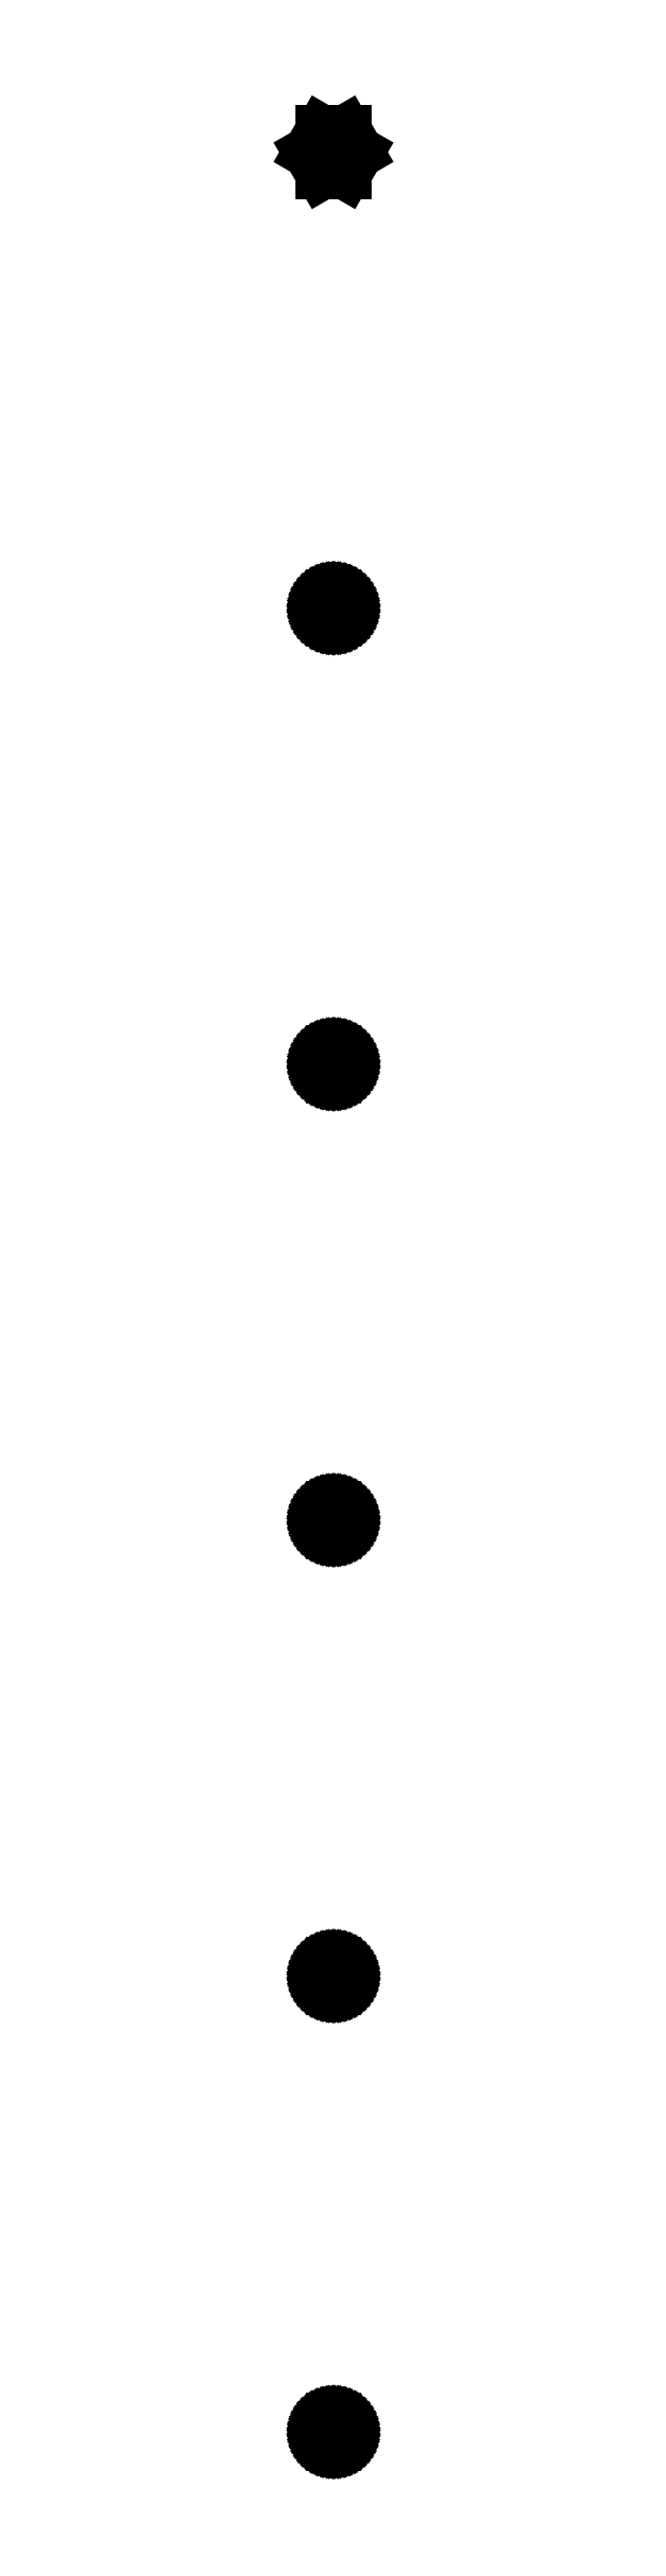
<metadata>
{"format":"dxf","ext":"dxf","renderer":"ezdxf+matplotlib","layout":"modelspace","background":"white","min_lineweight":24,"dpi":150}
</metadata>
<code>
0
SECTION
2
ENTITIES
0
LINE
8
0
10
5.77
20
550
11
2.885
21
555
0
LINE
8
0
10
2.885
20
555
11
-2.885
21
555
0
LINE
8
0
10
-2.885
20
555
11
-5.77
21
550
0
LINE
8
0
10
-5.77
20
550
11
-2.885
21
545
0
LINE
8
0
10
-2.885
20
545
11
2.885
21
545
0
LINE
8
0
10
2.885
20
545
11
5.77
21
550
0
LINE
8
0
10
0.5621
20
437.1
11
0.927
21
437.1
0
LINE
8
0
10
0.927
20
437.1
11
1.277
21
437.3
0
LINE
8
0
10
1.277
20
437.3
11
1.607
21
437.5
0
LINE
8
0
10
1.607
20
437.5
11
1.912
21
437.7
0
LINE
8
0
10
1.912
20
437.7
11
2.187
21
437.9
0
LINE
8
0
10
2.187
20
437.9
11
2.427
21
438.2
0
LINE
8
0
10
2.427
20
438.2
11
2.629
21
438.6
0
LINE
8
0
10
2.629
20
438.6
11
2.789
21
438.9
0
LINE
8
0
10
2.789
20
438.9
11
2.906
21
439.3
0
LINE
8
0
10
2.906
20
439.3
11
2.976
21
439.6
0
LINE
8
0
10
2.976
20
439.6
11
3
21
440
0
LINE
8
0
10
3
20
440
11
2.976
21
440.4
0
LINE
8
0
10
2.976
20
440.4
11
2.906
21
440.7
0
LINE
8
0
10
2.906
20
440.7
11
2.789
21
441.1
0
LINE
8
0
10
2.789
20
441.1
11
2.629
21
441.4
0
LINE
8
0
10
2.629
20
441.4
11
2.427
21
441.8
0
LINE
8
0
10
2.427
20
441.8
11
2.187
21
442.1
0
LINE
8
0
10
2.187
20
442.1
11
1.912
21
442.3
0
LINE
8
0
10
1.912
20
442.3
11
1.607
21
442.5
0
LINE
8
0
10
1.607
20
442.5
11
1.277
21
442.7
0
LINE
8
0
10
1.277
20
442.7
11
0.927
21
442.9
0
LINE
8
0
10
0.927
20
442.9
11
0.5621
21
442.9
0
LINE
8
0
10
0.5621
20
442.9
11
0.1884
21
443
0
LINE
8
0
10
0.1884
20
443
11
-0.1884
21
443
0
LINE
8
0
10
-0.1884
20
443
11
-0.5621
21
442.9
0
LINE
8
0
10
-0.5621
20
442.9
11
-0.927
21
442.9
0
LINE
8
0
10
-0.927
20
442.9
11
-1.277
21
442.7
0
LINE
8
0
10
-1.277
20
442.7
11
-1.607
21
442.5
0
LINE
8
0
10
-1.607
20
442.5
11
-1.912
21
442.3
0
LINE
8
0
10
-1.912
20
442.3
11
-2.187
21
442.1
0
LINE
8
0
10
-2.187
20
442.1
11
-2.427
21
441.8
0
LINE
8
0
10
-2.427
20
441.8
11
-2.629
21
441.4
0
LINE
8
0
10
-2.629
20
441.4
11
-2.789
21
441.1
0
LINE
8
0
10
-2.789
20
441.1
11
-2.906
21
440.7
0
LINE
8
0
10
-2.906
20
440.7
11
-2.976
21
440.4
0
LINE
8
0
10
-2.976
20
440.4
11
-3
21
440
0
LINE
8
0
10
-3
20
440
11
-2.976
21
439.6
0
LINE
8
0
10
-2.976
20
439.6
11
-2.906
21
439.3
0
LINE
8
0
10
-2.906
20
439.3
11
-2.789
21
438.9
0
LINE
8
0
10
-2.789
20
438.9
11
-2.629
21
438.6
0
LINE
8
0
10
-2.629
20
438.6
11
-2.427
21
438.2
0
LINE
8
0
10
-2.427
20
438.2
11
-2.187
21
437.9
0
LINE
8
0
10
-2.187
20
437.9
11
-1.912
21
437.7
0
LINE
8
0
10
-1.912
20
437.7
11
-1.607
21
437.5
0
LINE
8
0
10
-1.607
20
437.5
11
-1.277
21
437.3
0
LINE
8
0
10
-1.277
20
437.3
11
-0.927
21
437.1
0
LINE
8
0
10
-0.927
20
437.1
11
-0.5621
21
437.1
0
LINE
8
0
10
-0.5621
20
437.1
11
-0.1884
21
437
0
LINE
8
0
10
-0.1884
20
437
11
0.1884
21
437
0
LINE
8
0
10
0.1884
20
437
11
0.5621
21
437.1
0
LINE
8
0
10
0.5621
20
327.1
11
0.927
21
327.1
0
LINE
8
0
10
0.927
20
327.1
11
1.277
21
327.3
0
LINE
8
0
10
1.277
20
327.3
11
1.607
21
327.5
0
LINE
8
0
10
1.607
20
327.5
11
1.912
21
327.7
0
LINE
8
0
10
1.912
20
327.7
11
2.187
21
327.9
0
LINE
8
0
10
2.187
20
327.9
11
2.427
21
328.2
0
LINE
8
0
10
2.427
20
328.2
11
2.629
21
328.6
0
LINE
8
0
10
2.629
20
328.6
11
2.789
21
328.9
0
LINE
8
0
10
2.789
20
328.9
11
2.906
21
329.3
0
LINE
8
0
10
2.906
20
329.3
11
2.976
21
329.6
0
LINE
8
0
10
2.976
20
329.6
11
3
21
330
0
LINE
8
0
10
3
20
330
11
2.976
21
330.4
0
LINE
8
0
10
2.976
20
330.4
11
2.906
21
330.7
0
LINE
8
0
10
2.906
20
330.7
11
2.789
21
331.1
0
LINE
8
0
10
2.789
20
331.1
11
2.629
21
331.4
0
LINE
8
0
10
2.629
20
331.4
11
2.427
21
331.8
0
LINE
8
0
10
2.427
20
331.8
11
2.187
21
332.1
0
LINE
8
0
10
2.187
20
332.1
11
1.912
21
332.3
0
LINE
8
0
10
1.912
20
332.3
11
1.607
21
332.5
0
LINE
8
0
10
1.607
20
332.5
11
1.277
21
332.7
0
LINE
8
0
10
1.277
20
332.7
11
0.927
21
332.9
0
LINE
8
0
10
0.927
20
332.9
11
0.5621
21
332.9
0
LINE
8
0
10
0.5621
20
332.9
11
0.1884
21
333
0
LINE
8
0
10
0.1884
20
333
11
-0.1884
21
333
0
LINE
8
0
10
-0.1884
20
333
11
-0.5621
21
332.9
0
LINE
8
0
10
-0.5621
20
332.9
11
-0.927
21
332.9
0
LINE
8
0
10
-0.927
20
332.9
11
-1.277
21
332.7
0
LINE
8
0
10
-1.277
20
332.7
11
-1.607
21
332.5
0
LINE
8
0
10
-1.607
20
332.5
11
-1.912
21
332.3
0
LINE
8
0
10
-1.912
20
332.3
11
-2.187
21
332.1
0
LINE
8
0
10
-2.187
20
332.1
11
-2.427
21
331.8
0
LINE
8
0
10
-2.427
20
331.8
11
-2.629
21
331.4
0
LINE
8
0
10
-2.629
20
331.4
11
-2.789
21
331.1
0
LINE
8
0
10
-2.789
20
331.1
11
-2.906
21
330.7
0
LINE
8
0
10
-2.906
20
330.7
11
-2.976
21
330.4
0
LINE
8
0
10
-2.976
20
330.4
11
-3
21
330
0
LINE
8
0
10
-3
20
330
11
-2.976
21
329.6
0
LINE
8
0
10
-2.976
20
329.6
11
-2.906
21
329.3
0
LINE
8
0
10
-2.906
20
329.3
11
-2.789
21
328.9
0
LINE
8
0
10
-2.789
20
328.9
11
-2.629
21
328.6
0
LINE
8
0
10
-2.629
20
328.6
11
-2.427
21
328.2
0
LINE
8
0
10
-2.427
20
328.2
11
-2.187
21
327.9
0
LINE
8
0
10
-2.187
20
327.9
11
-1.912
21
327.7
0
LINE
8
0
10
-1.912
20
327.7
11
-1.607
21
327.5
0
LINE
8
0
10
-1.607
20
327.5
11
-1.277
21
327.3
0
LINE
8
0
10
-1.277
20
327.3
11
-0.927
21
327.1
0
LINE
8
0
10
-0.927
20
327.1
11
-0.5621
21
327.1
0
LINE
8
0
10
-0.5621
20
327.1
11
-0.1884
21
327
0
LINE
8
0
10
-0.1884
20
327
11
0.1884
21
327
0
LINE
8
0
10
0.1884
20
327
11
0.5621
21
327.1
0
LINE
8
0
10
0.5621
20
217.1
11
0.927
21
217.1
0
LINE
8
0
10
0.927
20
217.1
11
1.277
21
217.3
0
LINE
8
0
10
1.277
20
217.3
11
1.607
21
217.5
0
LINE
8
0
10
1.607
20
217.5
11
1.912
21
217.7
0
LINE
8
0
10
1.912
20
217.7
11
2.187
21
217.9
0
LINE
8
0
10
2.187
20
217.9
11
2.427
21
218.2
0
LINE
8
0
10
2.427
20
218.2
11
2.629
21
218.6
0
LINE
8
0
10
2.629
20
218.6
11
2.789
21
218.9
0
LINE
8
0
10
2.789
20
218.9
11
2.906
21
219.3
0
LINE
8
0
10
2.906
20
219.3
11
2.976
21
219.6
0
LINE
8
0
10
2.976
20
219.6
11
3
21
220
0
LINE
8
0
10
3
20
220
11
2.976
21
220.4
0
LINE
8
0
10
2.976
20
220.4
11
2.906
21
220.7
0
LINE
8
0
10
2.906
20
220.7
11
2.789
21
221.1
0
LINE
8
0
10
2.789
20
221.1
11
2.629
21
221.4
0
LINE
8
0
10
2.629
20
221.4
11
2.427
21
221.8
0
LINE
8
0
10
2.427
20
221.8
11
2.187
21
222.1
0
LINE
8
0
10
2.187
20
222.1
11
1.912
21
222.3
0
LINE
8
0
10
1.912
20
222.3
11
1.607
21
222.5
0
LINE
8
0
10
1.607
20
222.5
11
1.277
21
222.7
0
LINE
8
0
10
1.277
20
222.7
11
0.927
21
222.9
0
LINE
8
0
10
0.927
20
222.9
11
0.5621
21
222.9
0
LINE
8
0
10
0.5621
20
222.9
11
0.1884
21
223
0
LINE
8
0
10
0.1884
20
223
11
-0.1884
21
223
0
LINE
8
0
10
-0.1884
20
223
11
-0.5621
21
222.9
0
LINE
8
0
10
-0.5621
20
222.9
11
-0.927
21
222.9
0
LINE
8
0
10
-0.927
20
222.9
11
-1.277
21
222.7
0
LINE
8
0
10
-1.277
20
222.7
11
-1.607
21
222.5
0
LINE
8
0
10
-1.607
20
222.5
11
-1.912
21
222.3
0
LINE
8
0
10
-1.912
20
222.3
11
-2.187
21
222.1
0
LINE
8
0
10
-2.187
20
222.1
11
-2.427
21
221.8
0
LINE
8
0
10
-2.427
20
221.8
11
-2.629
21
221.4
0
LINE
8
0
10
-2.629
20
221.4
11
-2.789
21
221.1
0
LINE
8
0
10
-2.789
20
221.1
11
-2.906
21
220.7
0
LINE
8
0
10
-2.906
20
220.7
11
-2.976
21
220.4
0
LINE
8
0
10
-2.976
20
220.4
11
-3
21
220
0
LINE
8
0
10
-3
20
220
11
-2.976
21
219.6
0
LINE
8
0
10
-2.976
20
219.6
11
-2.906
21
219.3
0
LINE
8
0
10
-2.906
20
219.3
11
-2.789
21
218.9
0
LINE
8
0
10
-2.789
20
218.9
11
-2.629
21
218.6
0
LINE
8
0
10
-2.629
20
218.6
11
-2.427
21
218.2
0
LINE
8
0
10
-2.427
20
218.2
11
-2.187
21
217.9
0
LINE
8
0
10
-2.187
20
217.9
11
-1.912
21
217.7
0
LINE
8
0
10
-1.912
20
217.7
11
-1.607
21
217.5
0
LINE
8
0
10
-1.607
20
217.5
11
-1.277
21
217.3
0
LINE
8
0
10
-1.277
20
217.3
11
-0.927
21
217.1
0
LINE
8
0
10
-0.927
20
217.1
11
-0.5621
21
217.1
0
LINE
8
0
10
-0.5621
20
217.1
11
-0.1884
21
217
0
LINE
8
0
10
-0.1884
20
217
11
0.1884
21
217
0
LINE
8
0
10
0.1884
20
217
11
0.5621
21
217.1
0
LINE
8
0
10
0.5621
20
107.1
11
0.927
21
107.1
0
LINE
8
0
10
0.927
20
107.1
11
1.277
21
107.3
0
LINE
8
0
10
1.277
20
107.3
11
1.607
21
107.5
0
LINE
8
0
10
1.607
20
107.5
11
1.912
21
107.7
0
LINE
8
0
10
1.912
20
107.7
11
2.187
21
107.9
0
LINE
8
0
10
2.187
20
107.9
11
2.427
21
108.2
0
LINE
8
0
10
2.427
20
108.2
11
2.629
21
108.6
0
LINE
8
0
10
2.629
20
108.6
11
2.789
21
108.9
0
LINE
8
0
10
2.789
20
108.9
11
2.906
21
109.3
0
LINE
8
0
10
2.906
20
109.3
11
2.976
21
109.6
0
LINE
8
0
10
2.976
20
109.6
11
3
21
110
0
LINE
8
0
10
3
20
110
11
2.976
21
110.4
0
LINE
8
0
10
2.976
20
110.4
11
2.906
21
110.7
0
LINE
8
0
10
2.906
20
110.7
11
2.789
21
111.1
0
LINE
8
0
10
2.789
20
111.1
11
2.629
21
111.4
0
LINE
8
0
10
2.629
20
111.4
11
2.427
21
111.8
0
LINE
8
0
10
2.427
20
111.8
11
2.187
21
112.1
0
LINE
8
0
10
2.187
20
112.1
11
1.912
21
112.3
0
LINE
8
0
10
1.912
20
112.3
11
1.607
21
112.5
0
LINE
8
0
10
1.607
20
112.5
11
1.277
21
112.7
0
LINE
8
0
10
1.277
20
112.7
11
0.927
21
112.9
0
LINE
8
0
10
0.927
20
112.9
11
0.5621
21
112.9
0
LINE
8
0
10
0.5621
20
112.9
11
0.1884
21
113
0
LINE
8
0
10
0.1884
20
113
11
-0.1884
21
113
0
LINE
8
0
10
-0.1884
20
113
11
-0.5621
21
112.9
0
LINE
8
0
10
-0.5621
20
112.9
11
-0.927
21
112.9
0
LINE
8
0
10
-0.927
20
112.9
11
-1.277
21
112.7
0
LINE
8
0
10
-1.277
20
112.7
11
-1.607
21
112.5
0
LINE
8
0
10
-1.607
20
112.5
11
-1.912
21
112.3
0
LINE
8
0
10
-1.912
20
112.3
11
-2.187
21
112.1
0
LINE
8
0
10
-2.187
20
112.1
11
-2.427
21
111.8
0
LINE
8
0
10
-2.427
20
111.8
11
-2.629
21
111.4
0
LINE
8
0
10
-2.629
20
111.4
11
-2.789
21
111.1
0
LINE
8
0
10
-2.789
20
111.1
11
-2.906
21
110.7
0
LINE
8
0
10
-2.906
20
110.7
11
-2.976
21
110.4
0
LINE
8
0
10
-2.976
20
110.4
11
-3
21
110
0
LINE
8
0
10
-3
20
110
11
-2.976
21
109.6
0
LINE
8
0
10
-2.976
20
109.6
11
-2.906
21
109.3
0
LINE
8
0
10
-2.906
20
109.3
11
-2.789
21
108.9
0
LINE
8
0
10
-2.789
20
108.9
11
-2.629
21
108.6
0
LINE
8
0
10
-2.629
20
108.6
11
-2.427
21
108.2
0
LINE
8
0
10
-2.427
20
108.2
11
-2.187
21
107.9
0
LINE
8
0
10
-2.187
20
107.9
11
-1.912
21
107.7
0
LINE
8
0
10
-1.912
20
107.7
11
-1.607
21
107.5
0
LINE
8
0
10
-1.607
20
107.5
11
-1.277
21
107.3
0
LINE
8
0
10
-1.277
20
107.3
11
-0.927
21
107.1
0
LINE
8
0
10
-0.927
20
107.1
11
-0.5621
21
107.1
0
LINE
8
0
10
-0.5621
20
107.1
11
-0.1884
21
107
0
LINE
8
0
10
-0.1884
20
107
11
0.1884
21
107
0
LINE
8
0
10
0.1884
20
107
11
0.5621
21
107.1
0
LINE
8
0
10
0.5621
20
-2.947
11
0.927
21
-2.853
0
LINE
8
0
10
0.927
20
-2.853
11
1.277
21
-2.714
0
LINE
8
0
10
1.277
20
-2.714
11
1.607
21
-2.533
0
LINE
8
0
10
1.607
20
-2.533
11
1.912
21
-2.312
0
LINE
8
0
10
1.912
20
-2.312
11
2.187
21
-2.054
0
LINE
8
0
10
2.187
20
-2.054
11
2.427
21
-1.763
0
LINE
8
0
10
2.427
20
-1.763
11
2.629
21
-1.445
0
LINE
8
0
10
2.629
20
-1.445
11
2.789
21
-1.104
0
LINE
8
0
10
2.789
20
-1.104
11
2.906
21
-0.7461
0
LINE
8
0
10
2.906
20
-0.7461
11
2.976
21
-0.376
0
LINE
8
0
10
2.976
20
-0.376
11
3
21
0
0
LINE
8
0
10
3
20
0
11
2.976
21
0.376
0
LINE
8
0
10
2.976
20
0.376
11
2.906
21
0.7461
0
LINE
8
0
10
2.906
20
0.7461
11
2.789
21
1.104
0
LINE
8
0
10
2.789
20
1.104
11
2.629
21
1.445
0
LINE
8
0
10
2.629
20
1.445
11
2.427
21
1.763
0
LINE
8
0
10
2.427
20
1.763
11
2.187
21
2.054
0
LINE
8
0
10
2.187
20
2.054
11
1.912
21
2.312
0
LINE
8
0
10
1.912
20
2.312
11
1.607
21
2.533
0
LINE
8
0
10
1.607
20
2.533
11
1.277
21
2.714
0
LINE
8
0
10
1.277
20
2.714
11
0.927
21
2.853
0
LINE
8
0
10
0.927
20
2.853
11
0.5621
21
2.947
0
LINE
8
0
10
0.5621
20
2.947
11
0.1884
21
2.994
0
LINE
8
0
10
0.1884
20
2.994
11
-0.1884
21
2.994
0
LINE
8
0
10
-0.1884
20
2.994
11
-0.5621
21
2.947
0
LINE
8
0
10
-0.5621
20
2.947
11
-0.927
21
2.853
0
LINE
8
0
10
-0.927
20
2.853
11
-1.277
21
2.714
0
LINE
8
0
10
-1.277
20
2.714
11
-1.607
21
2.533
0
LINE
8
0
10
-1.607
20
2.533
11
-1.912
21
2.312
0
LINE
8
0
10
-1.912
20
2.312
11
-2.187
21
2.054
0
LINE
8
0
10
-2.187
20
2.054
11
-2.427
21
1.763
0
LINE
8
0
10
-2.427
20
1.763
11
-2.629
21
1.445
0
LINE
8
0
10
-2.629
20
1.445
11
-2.789
21
1.104
0
LINE
8
0
10
-2.789
20
1.104
11
-2.906
21
0.7461
0
LINE
8
0
10
-2.906
20
0.7461
11
-2.976
21
0.376
0
LINE
8
0
10
-2.976
20
0.376
11
-3
21
0
0
LINE
8
0
10
-3
20
0
11
-2.976
21
-0.376
0
LINE
8
0
10
-2.976
20
-0.376
11
-2.906
21
-0.7461
0
LINE
8
0
10
-2.906
20
-0.7461
11
-2.789
21
-1.104
0
LINE
8
0
10
-2.789
20
-1.104
11
-2.629
21
-1.445
0
LINE
8
0
10
-2.629
20
-1.445
11
-2.427
21
-1.763
0
LINE
8
0
10
-2.427
20
-1.763
11
-2.187
21
-2.054
0
LINE
8
0
10
-2.187
20
-2.054
11
-1.912
21
-2.312
0
LINE
8
0
10
-1.912
20
-2.312
11
-1.607
21
-2.533
0
LINE
8
0
10
-1.607
20
-2.533
11
-1.277
21
-2.714
0
LINE
8
0
10
-1.277
20
-2.714
11
-0.927
21
-2.853
0
LINE
8
0
10
-0.927
20
-2.853
11
-0.5621
21
-2.947
0
LINE
8
0
10
-0.5621
20
-2.947
11
-0.1884
21
-2.994
0
LINE
8
0
10
-0.1884
20
-2.994
11
0.1884
21
-2.994
0
LINE
8
0
10
0.1884
20
-2.994
11
0.5621
21
-2.947
0
ENDSEC
0
EOF

</code>
